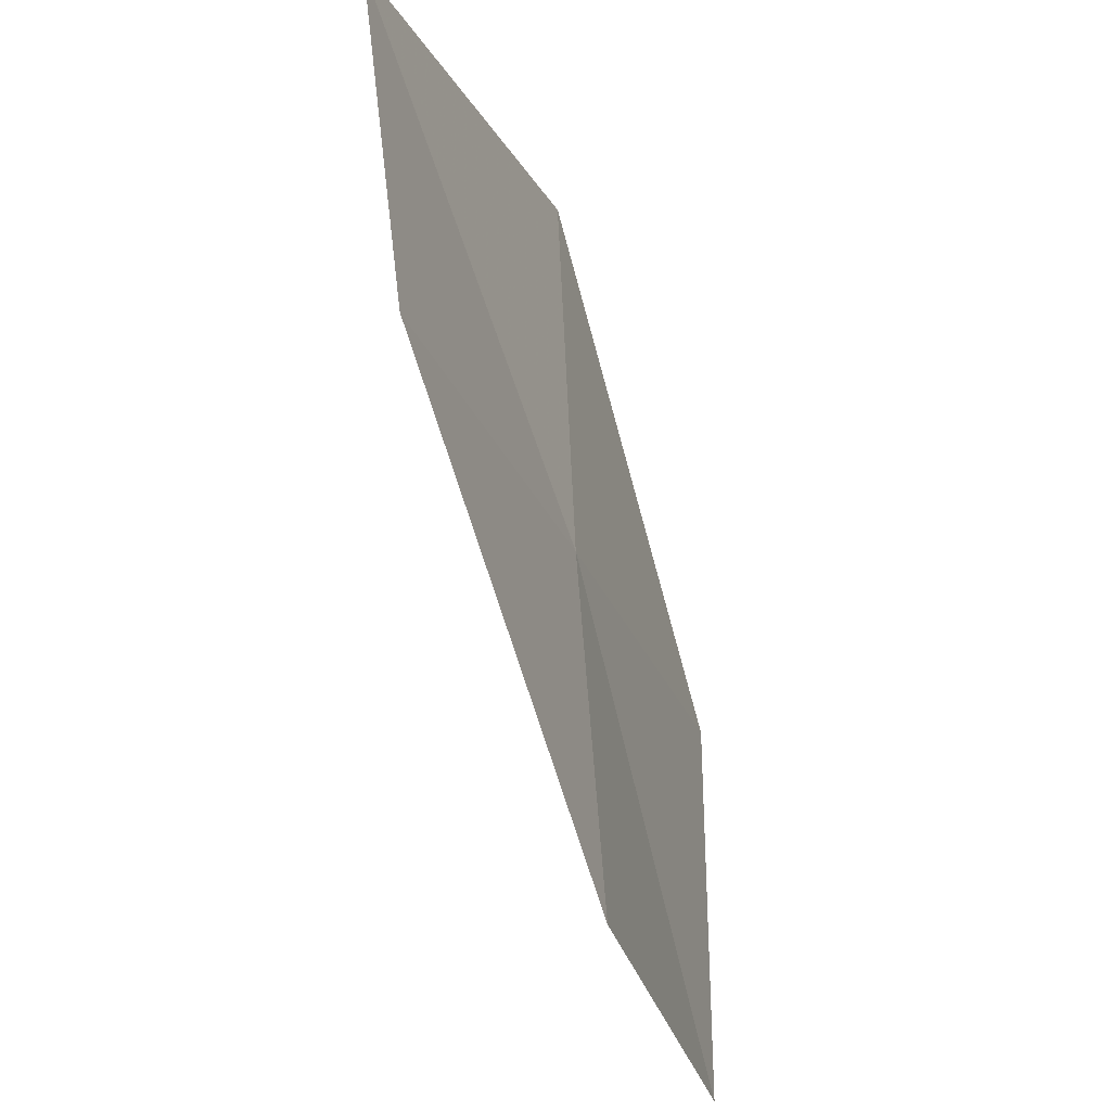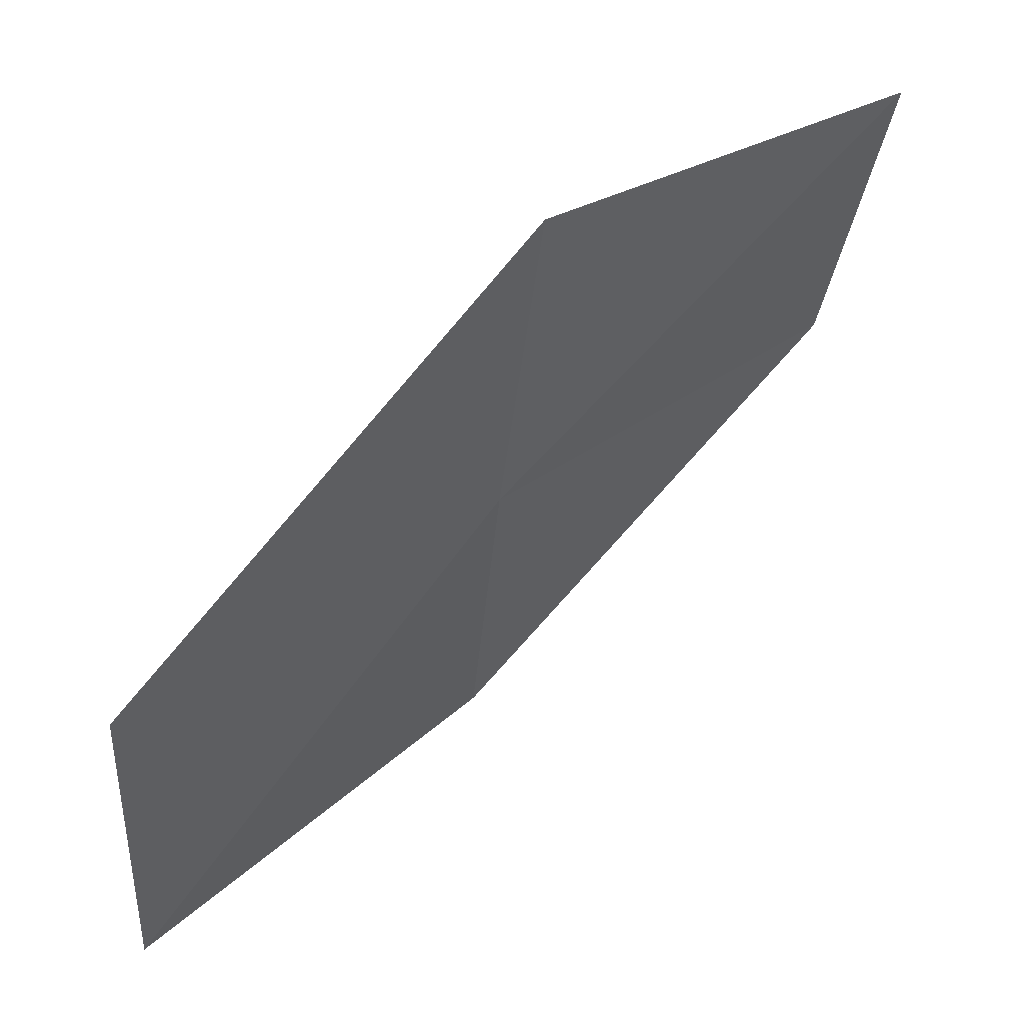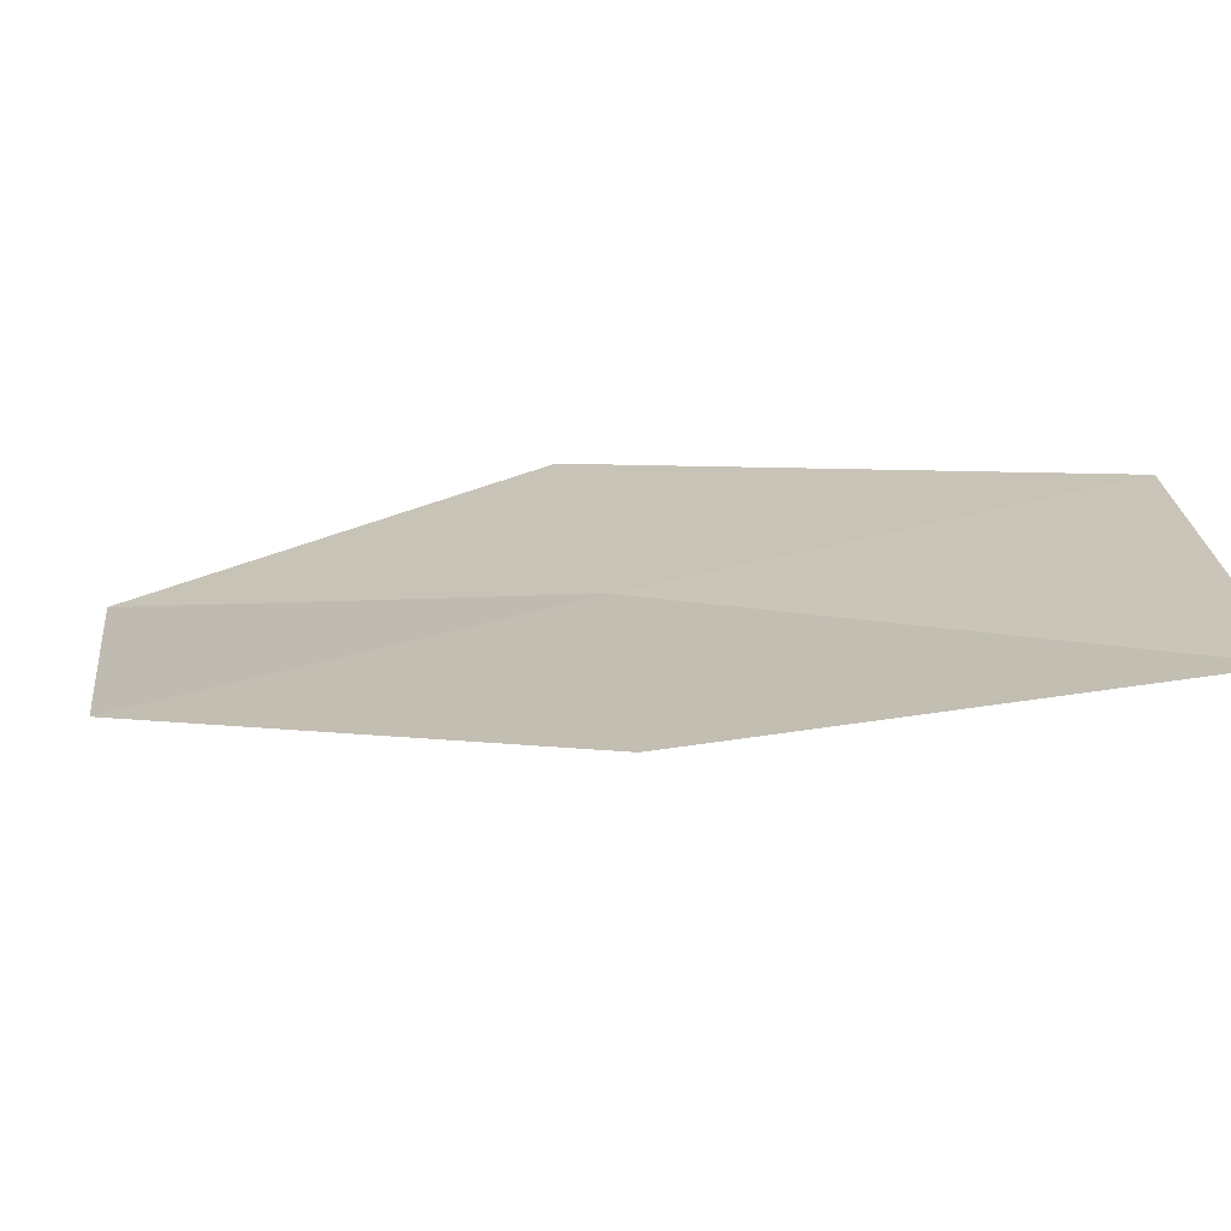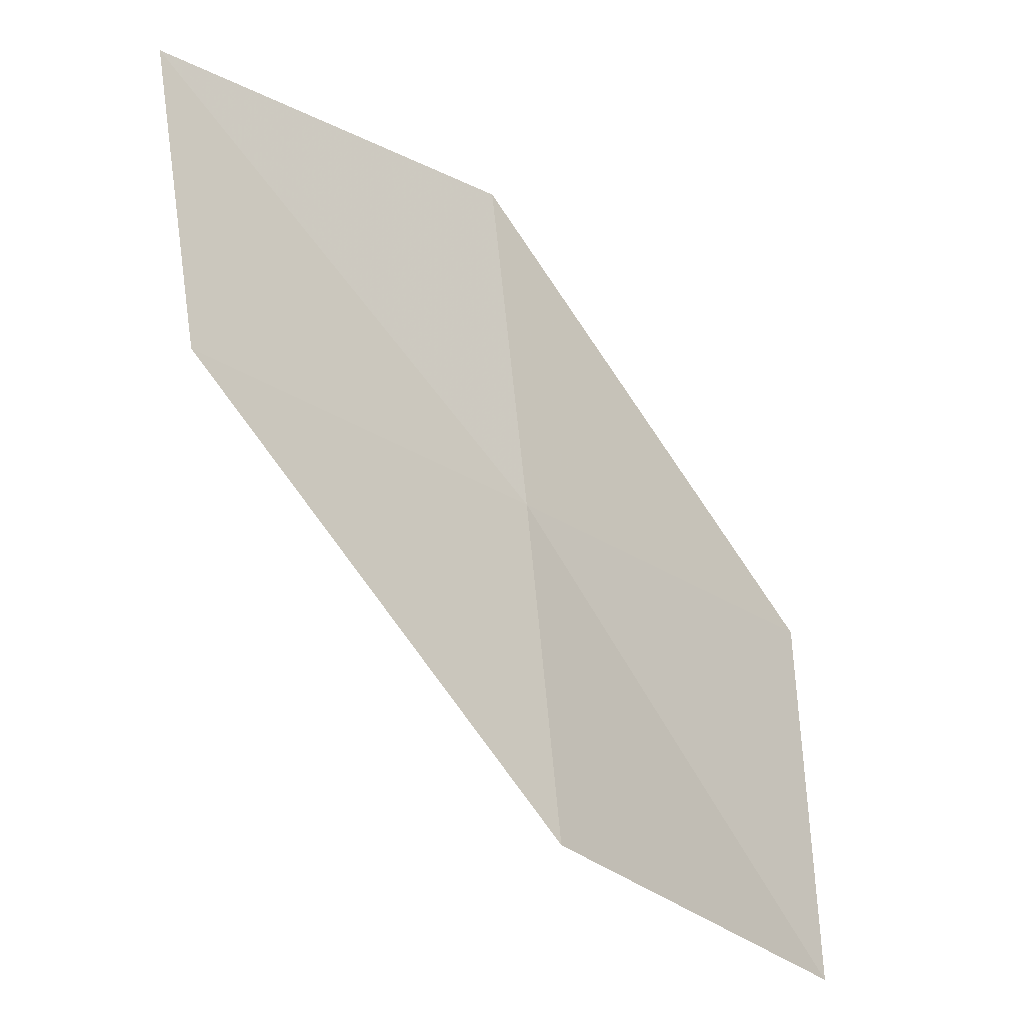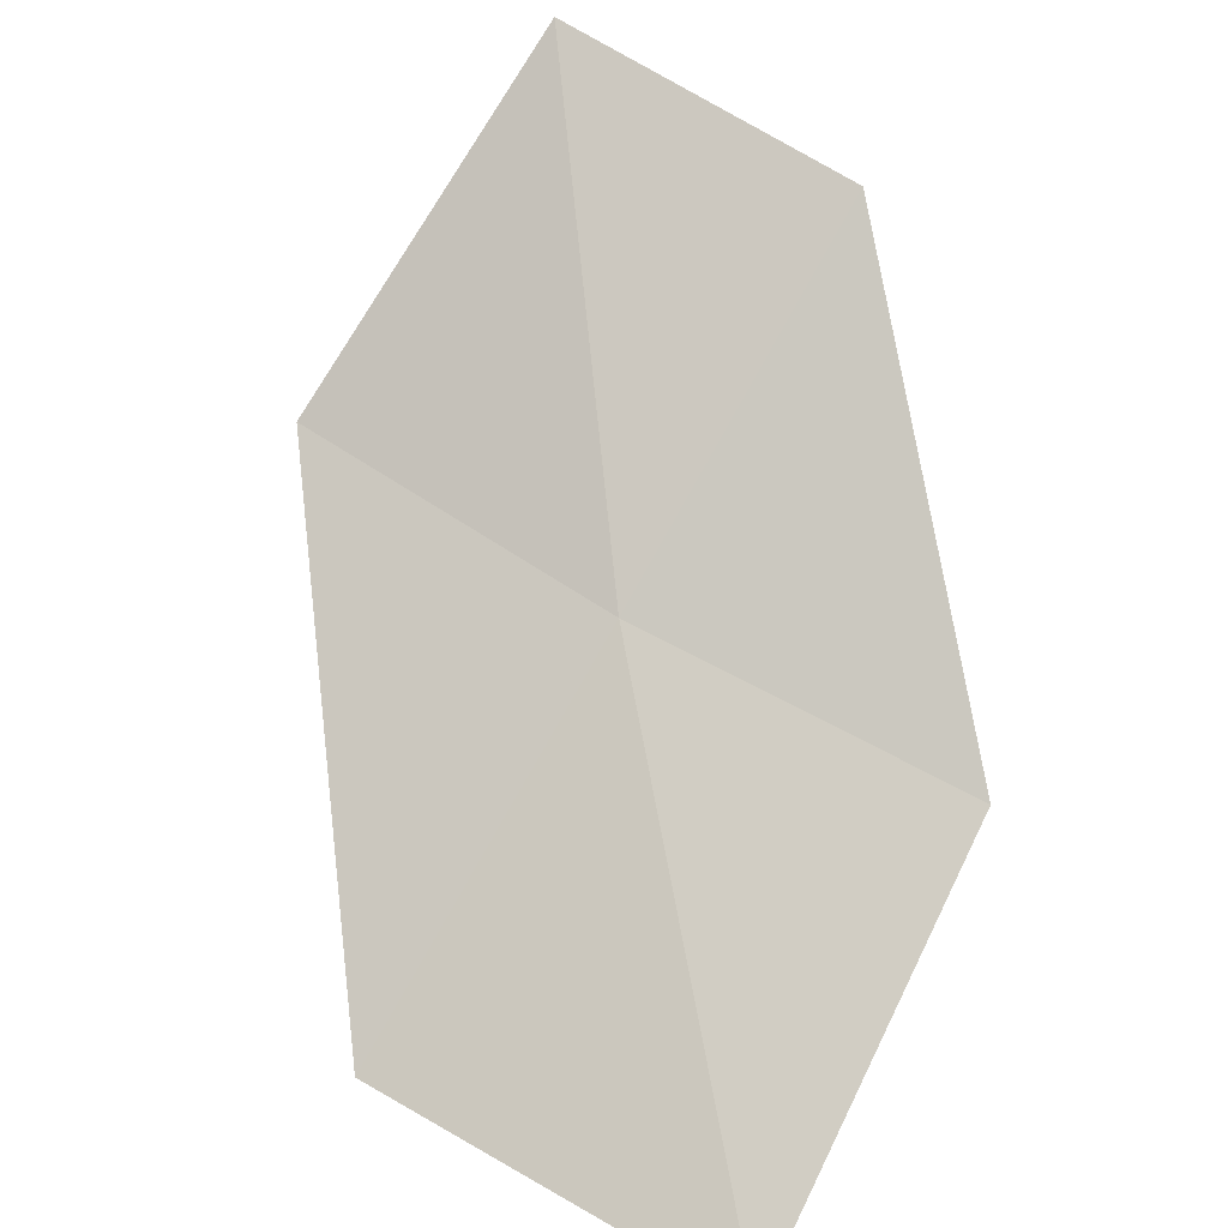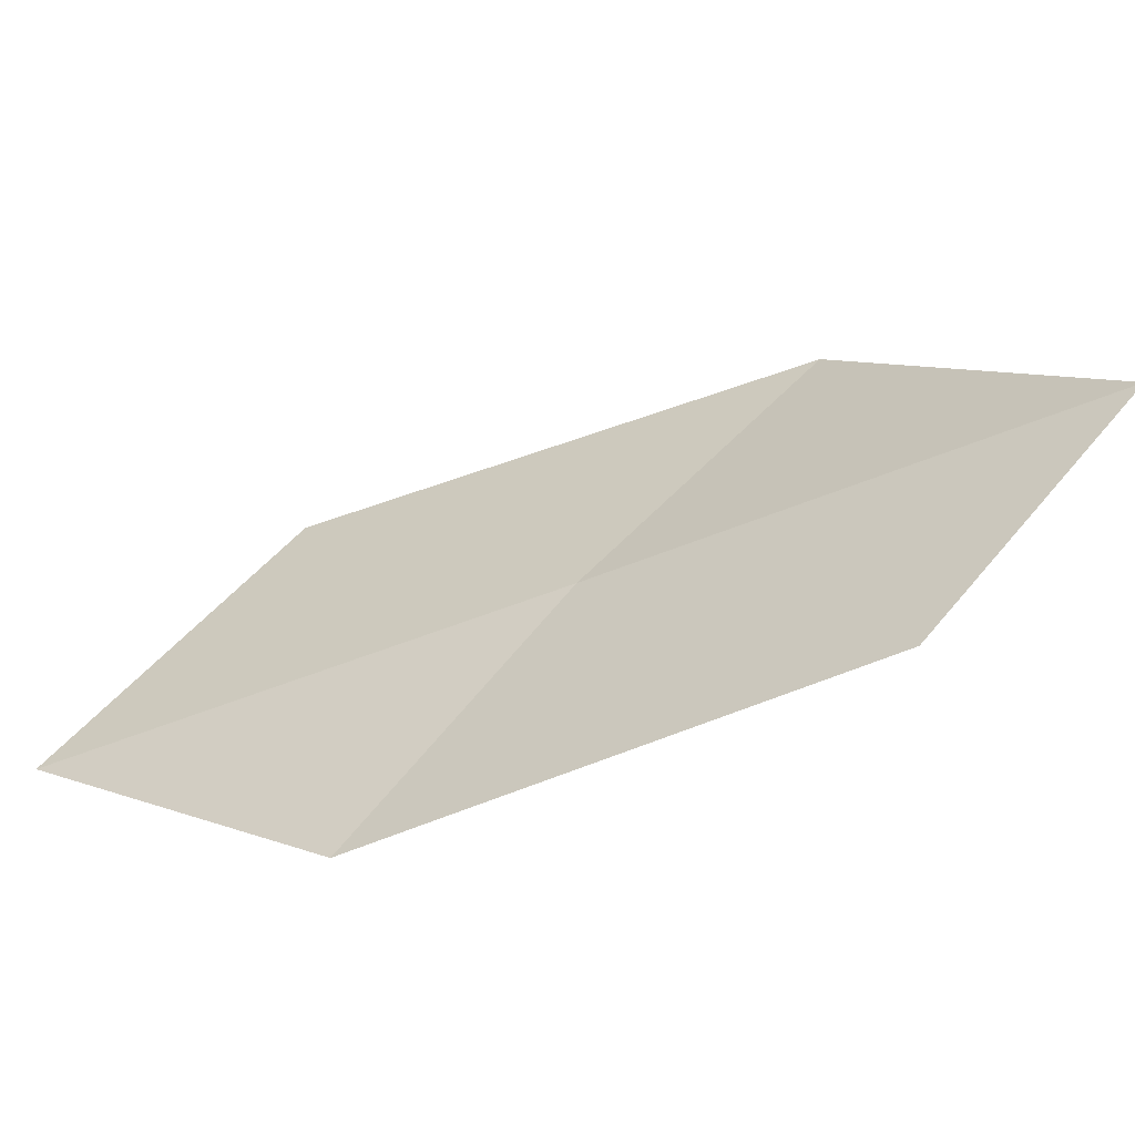
<metadata>
{"format":"obj","ext":"obj","renderer":"f3d","projection":"perspective","resolution":1024,"background":"white","views":[{"elev":-32.4,"azim":76.7,"up":"+Y"},{"elev":52.7,"azim":-70.7,"up":"+Y"},{"elev":-68.0,"azim":160.2,"up":"+Y"},{"elev":-32.0,"azim":100.0,"up":"+Y"},{"elev":50.6,"azim":-61.9,"up":"+Z"},{"elev":50.5,"azim":35.2,"up":"+Z"}]}
</metadata>
<code>
v -13.65 1.735 11.26
v -13.48 3.112 11.37
v -12.13 2.803 12.32
v -12.23 1.557 12.14
v -15.16 1.924 10.37
v -13.69 0.3537 11.15
v -15.25 0.3924 10.34
f 1 3 2
f 1 4 3
f 1 2 5
f 1 6 4
f 1 5 7
f 1 7 6

</code>
